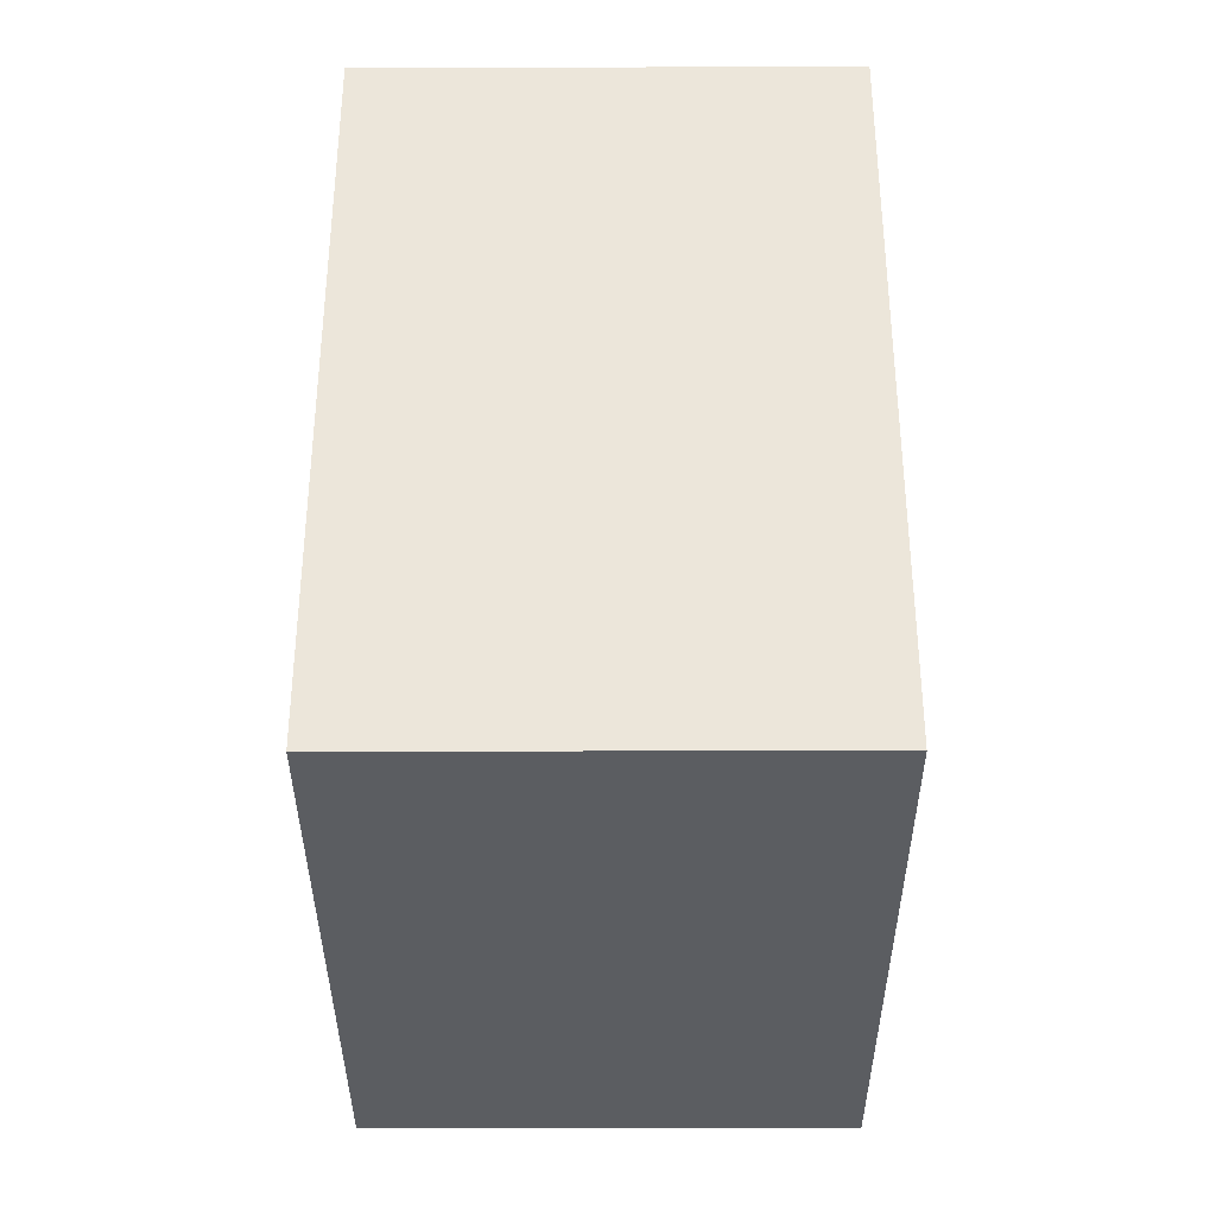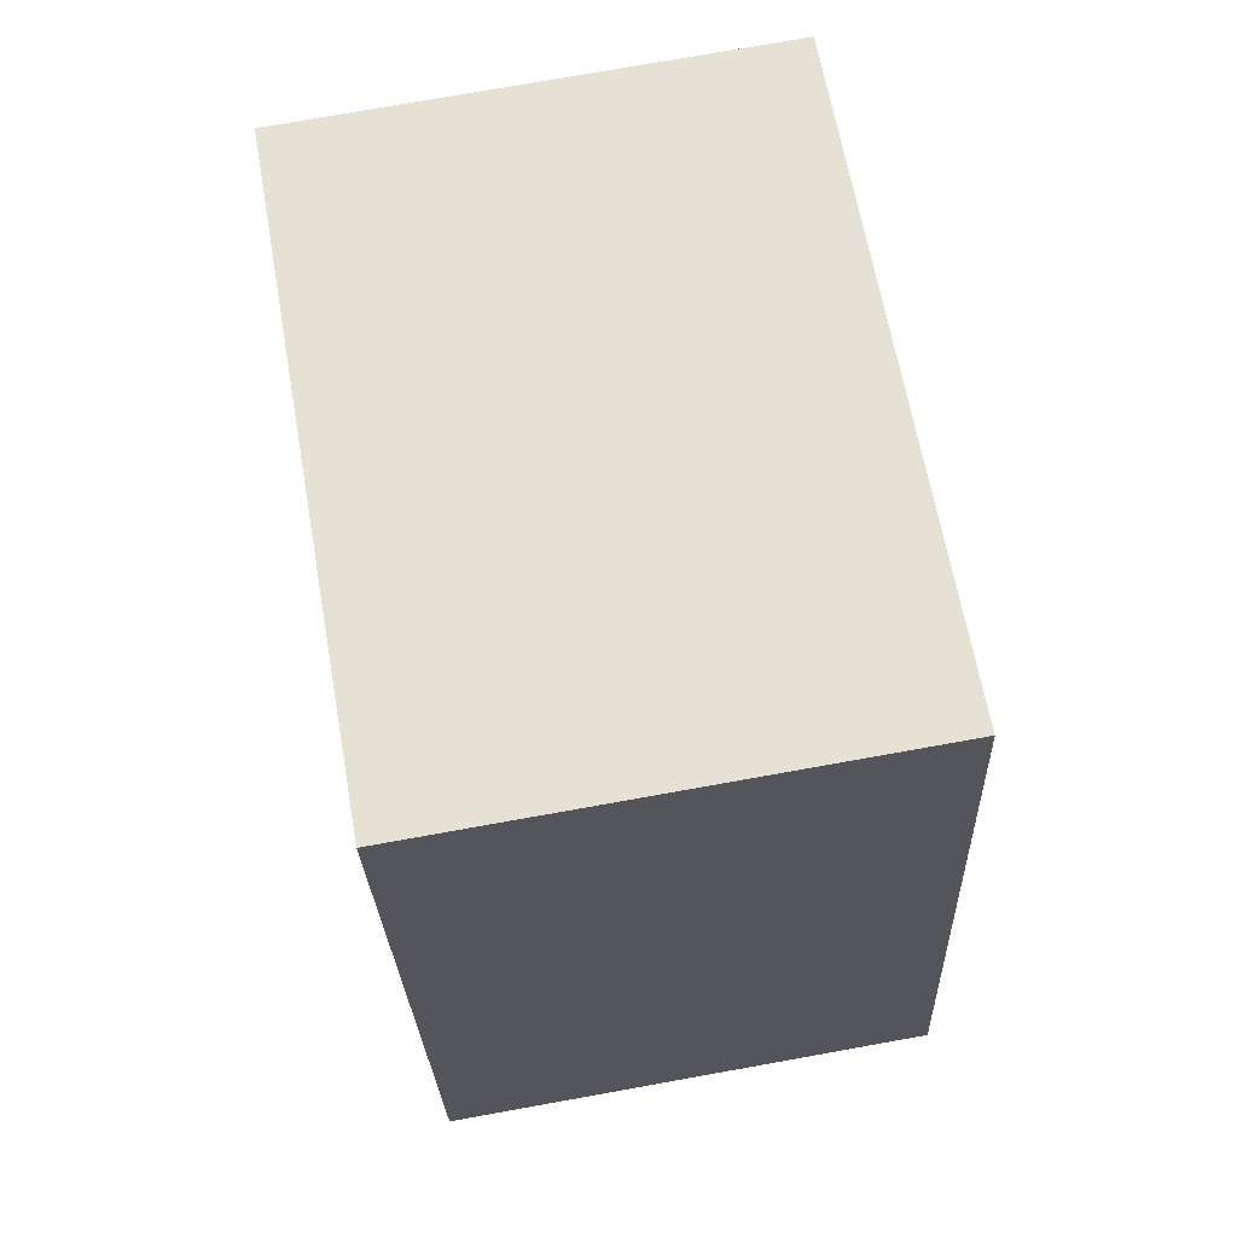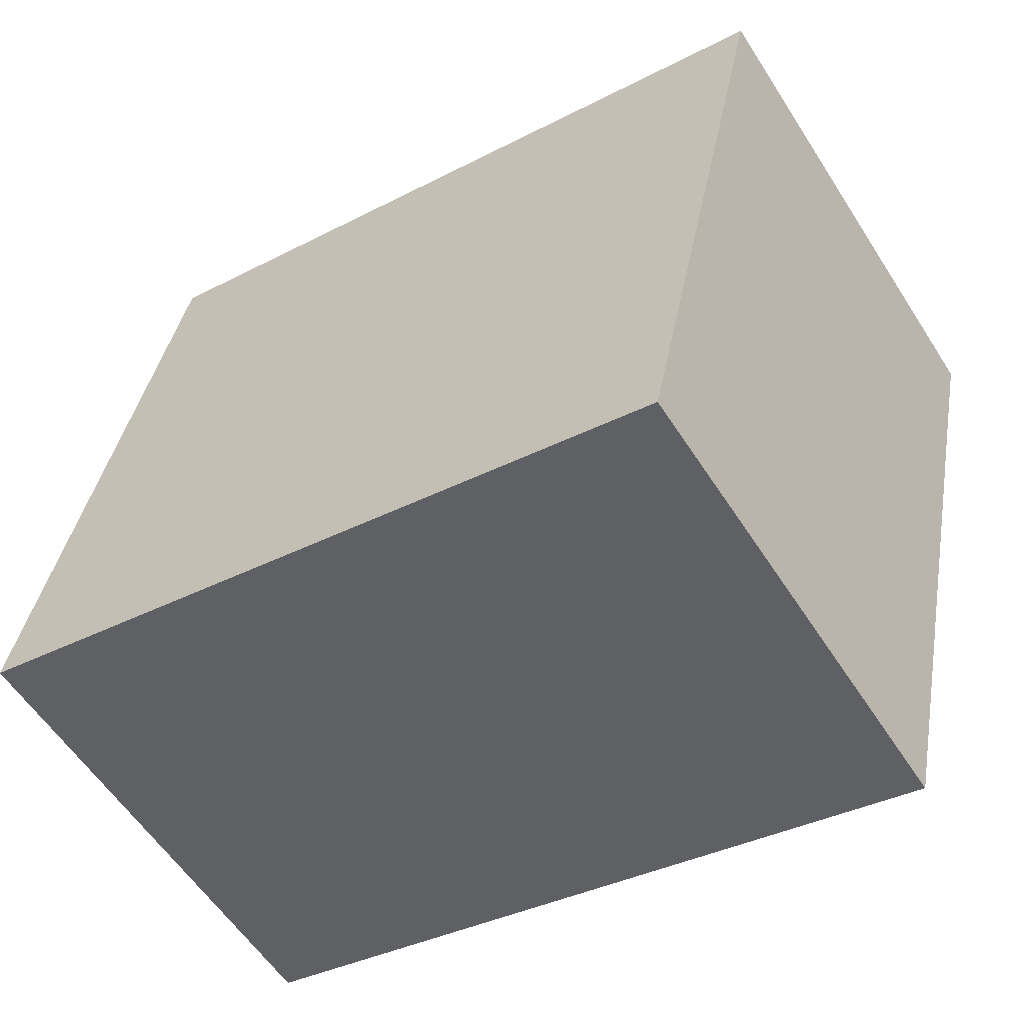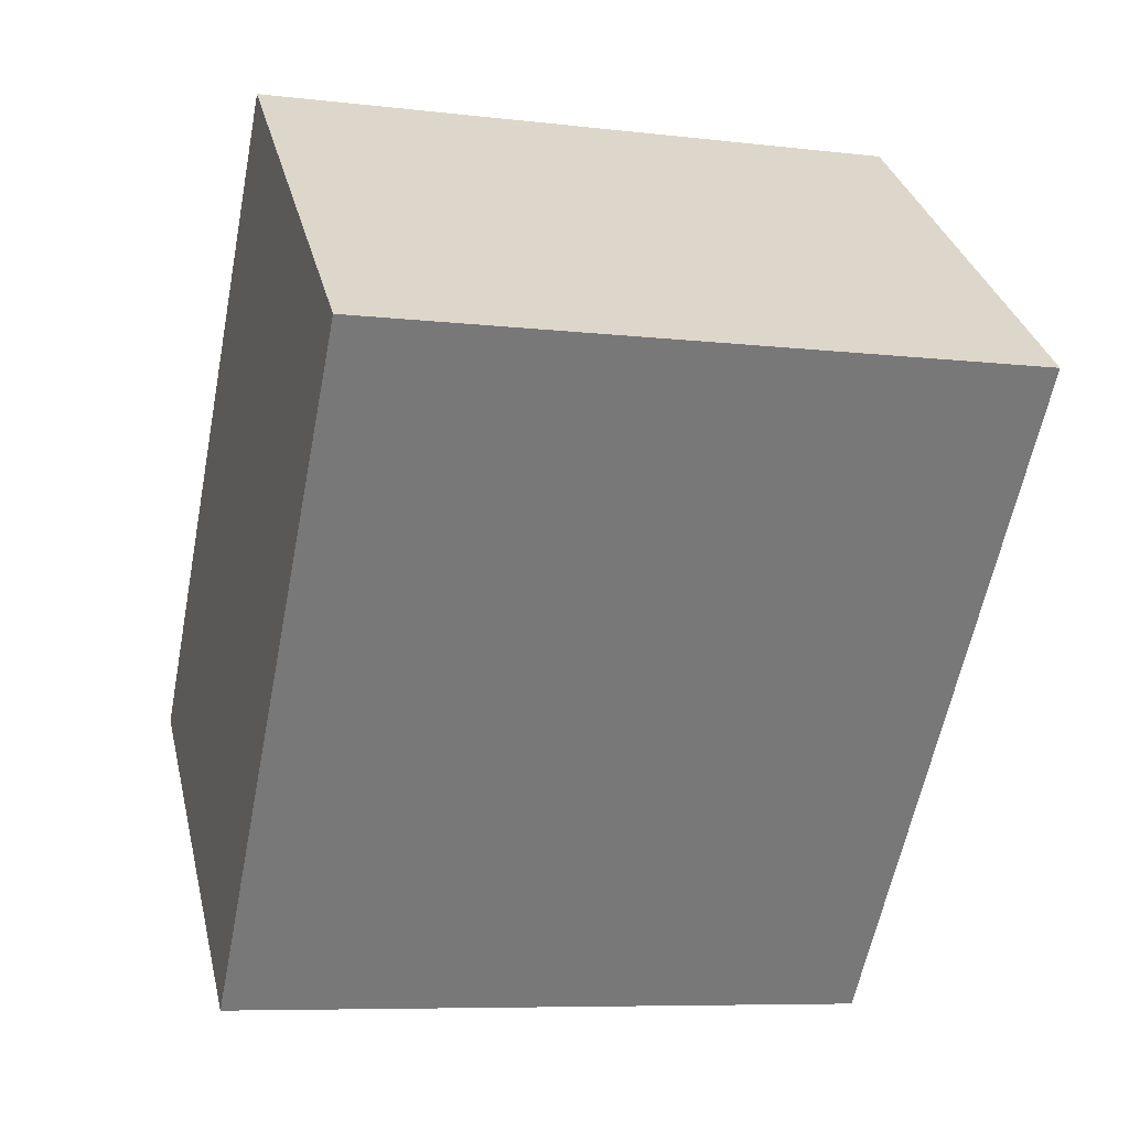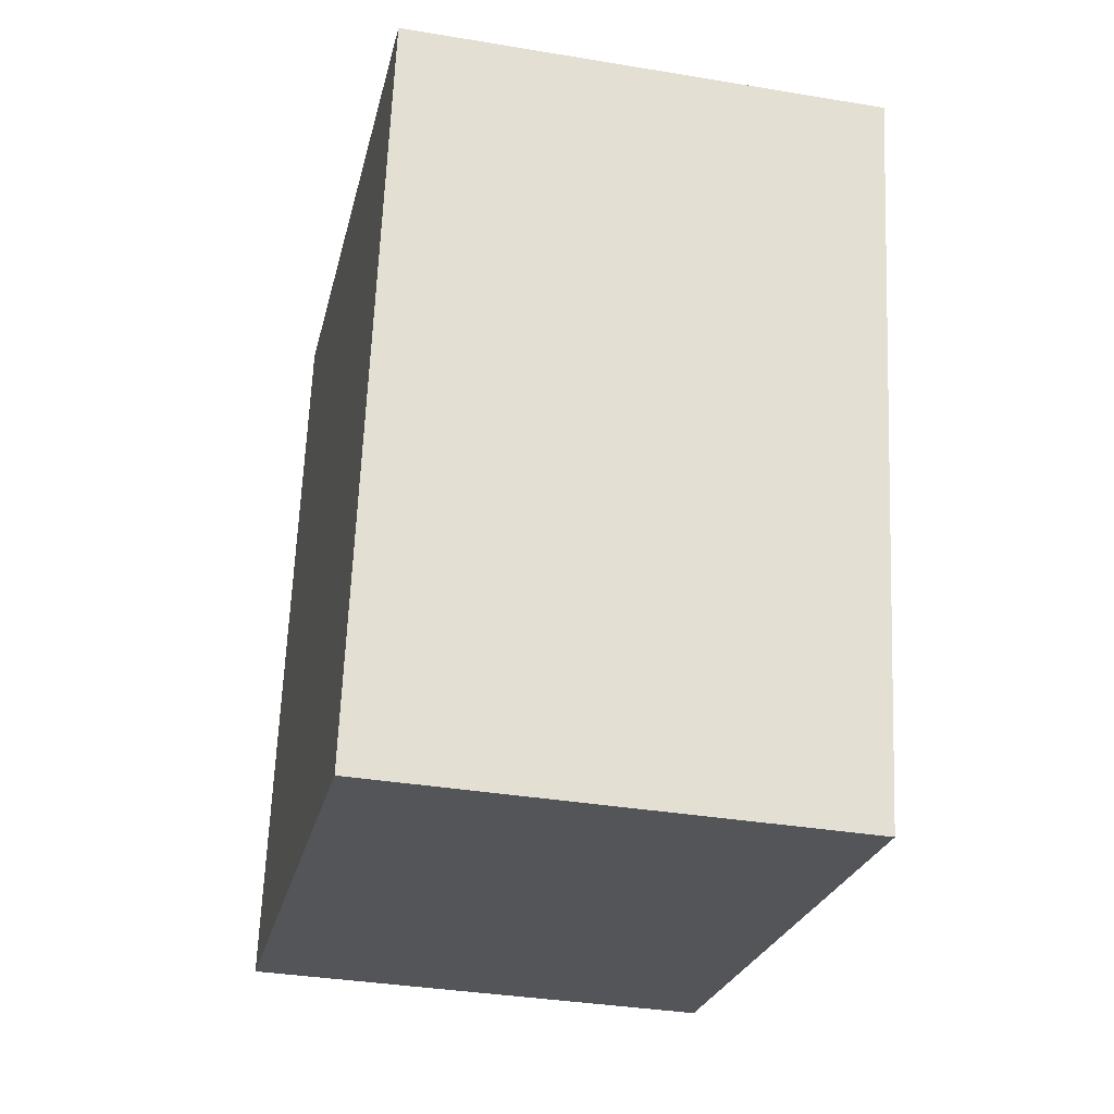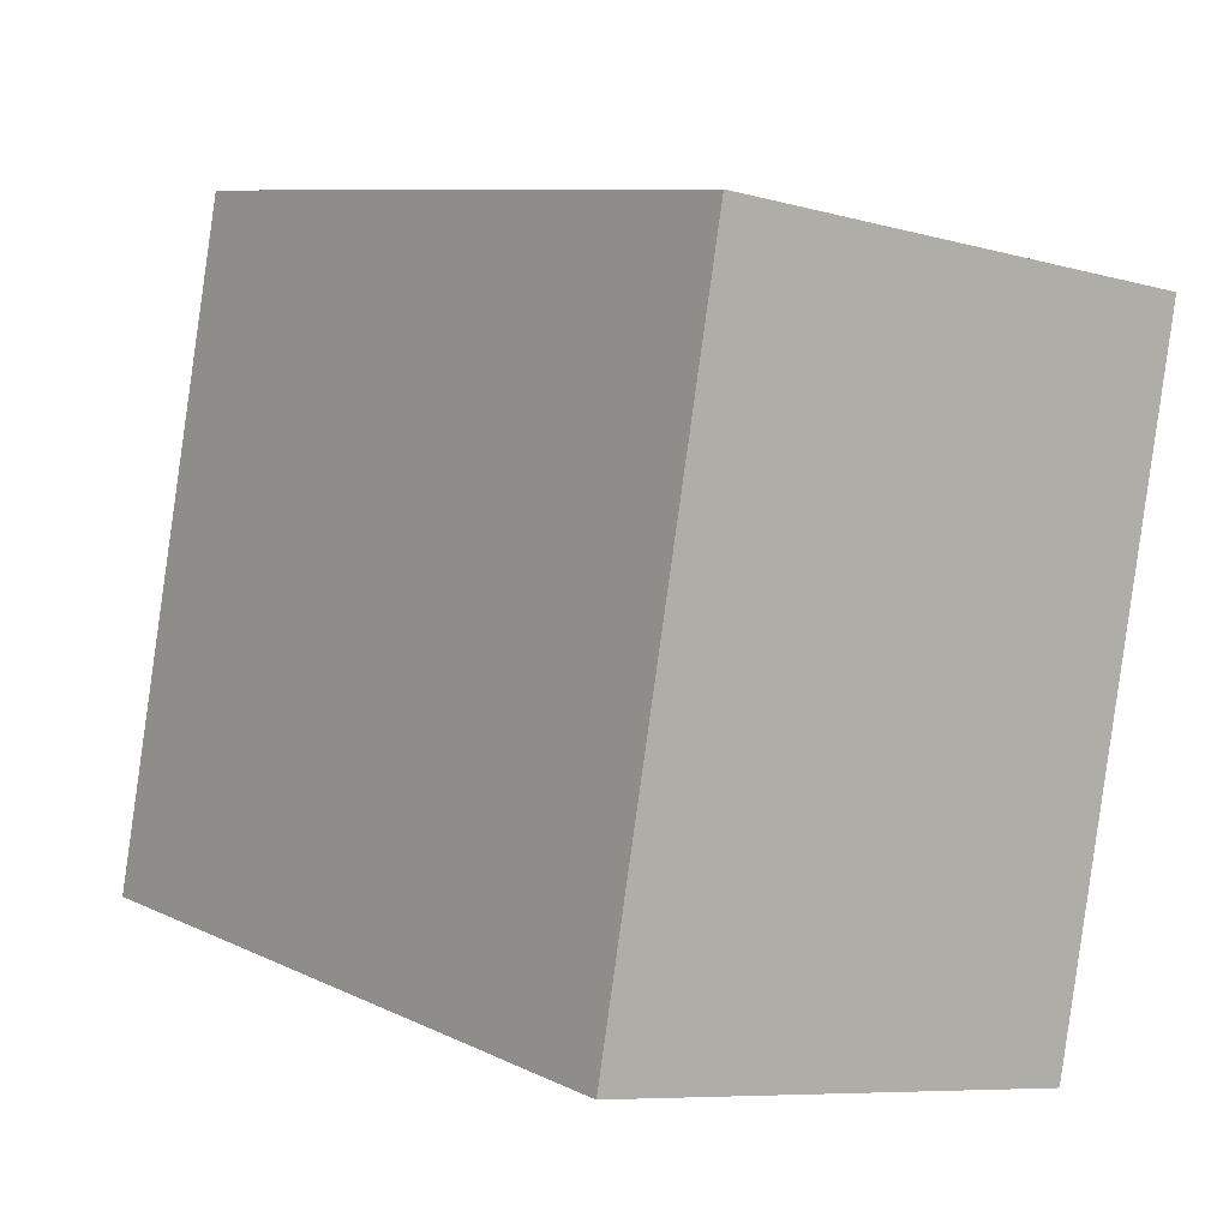
<metadata>
{"format":"obj","ext":"obj","renderer":"f3d","projection":"perspective","resolution":1024,"background":"white","views":[{"elev":-47.4,"azim":1.4,"up":"+Y"},{"elev":75.2,"azim":171.1,"up":"+Y"},{"elev":-56.2,"azim":-57.6,"up":"+Z"},{"elev":32.9,"azim":-102.1,"up":"+Y"},{"elev":-35.5,"azim":-11.1,"up":"+Y"},{"elev":-5.8,"azim":-37.8,"up":"+Z"}]}
</metadata>
<code>
v 0.5149 0.5237 0.05726
v 0.4342 0.545 -0.04656
v 0.4365 0.5237 0.05897
v 0.5126 0.5449 -0.04827
v 0.4335 0.4258 -0.07056
v 0.512 0.4257 -0.07226
v 0.4358 0.4045 0.03498
v 0.5142 0.4045 0.03327
f 1 2 3
f 4 5 2
f 6 7 5
f 8 3 7
f 5 3 2
f 4 8 6
f 1 4 2
f 4 6 5
f 6 8 7
f 8 1 3
f 5 7 3
f 4 1 8

</code>
